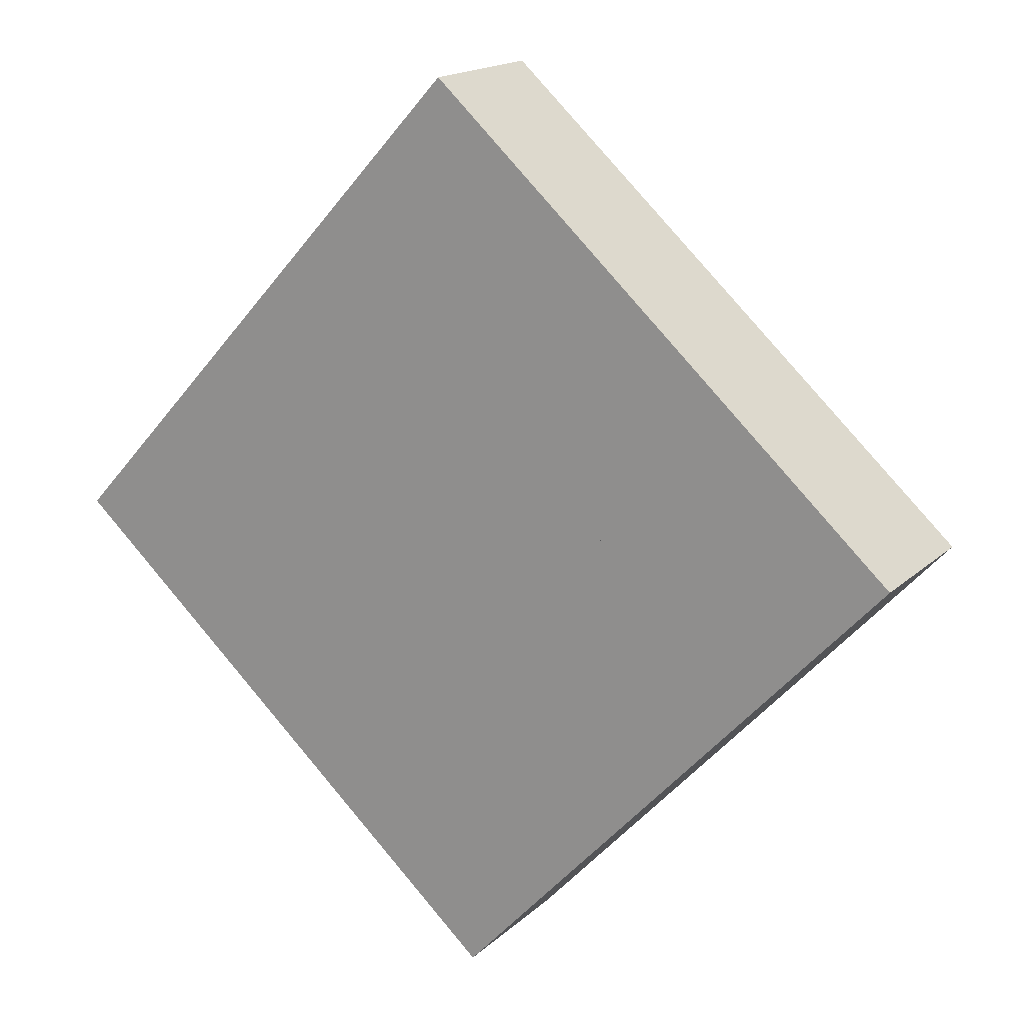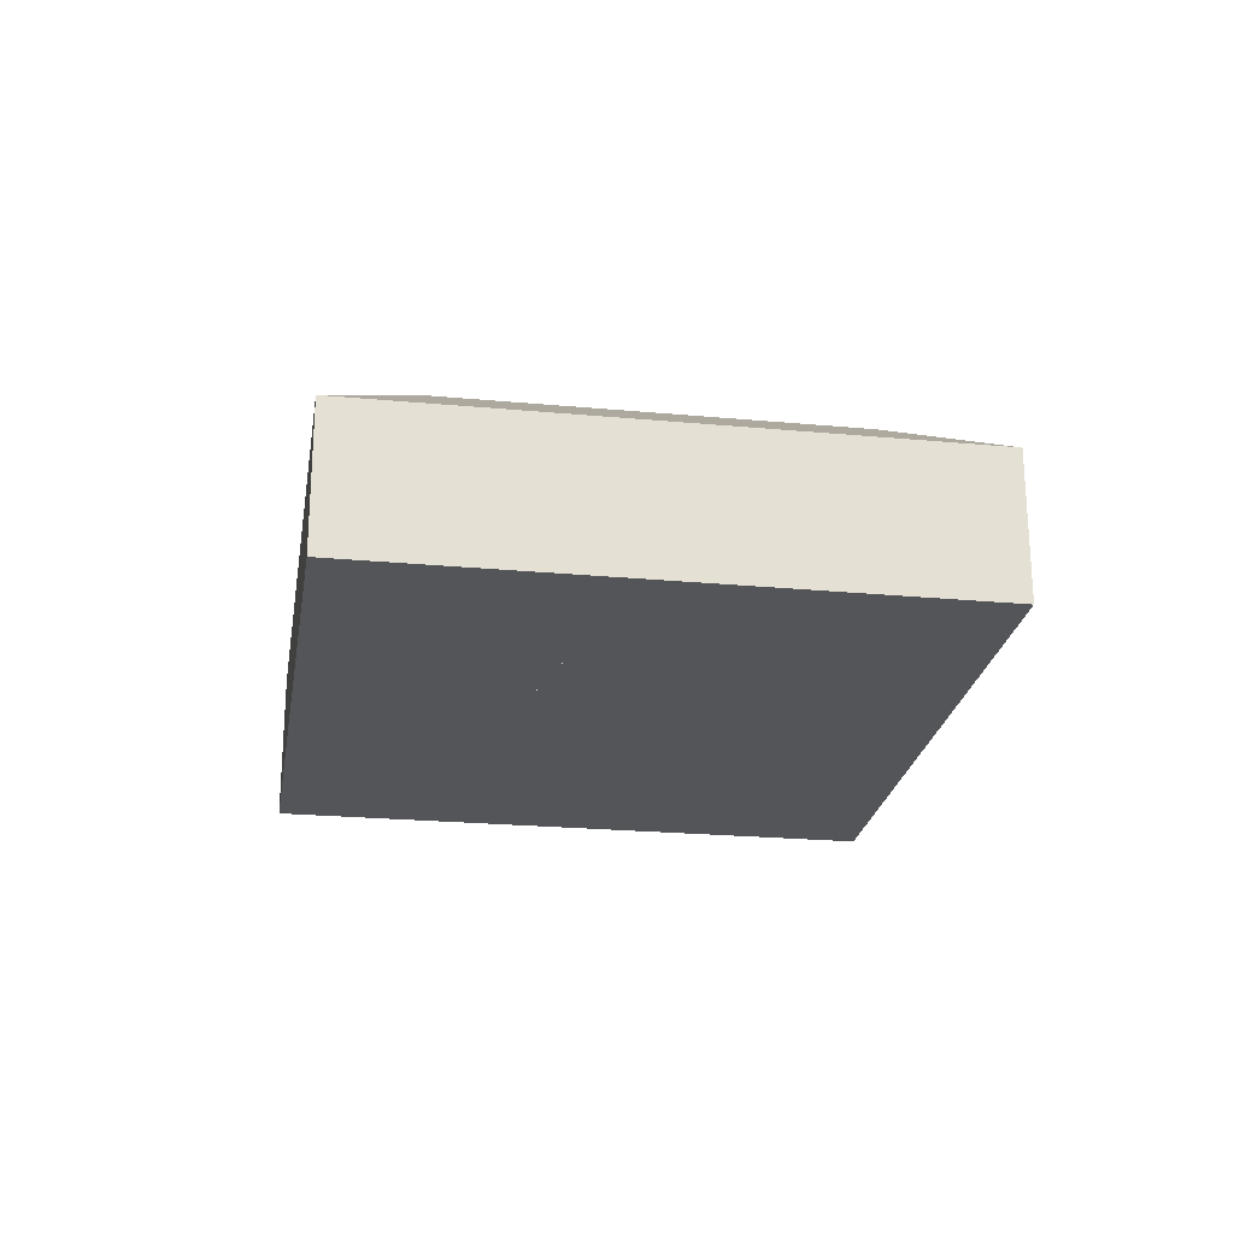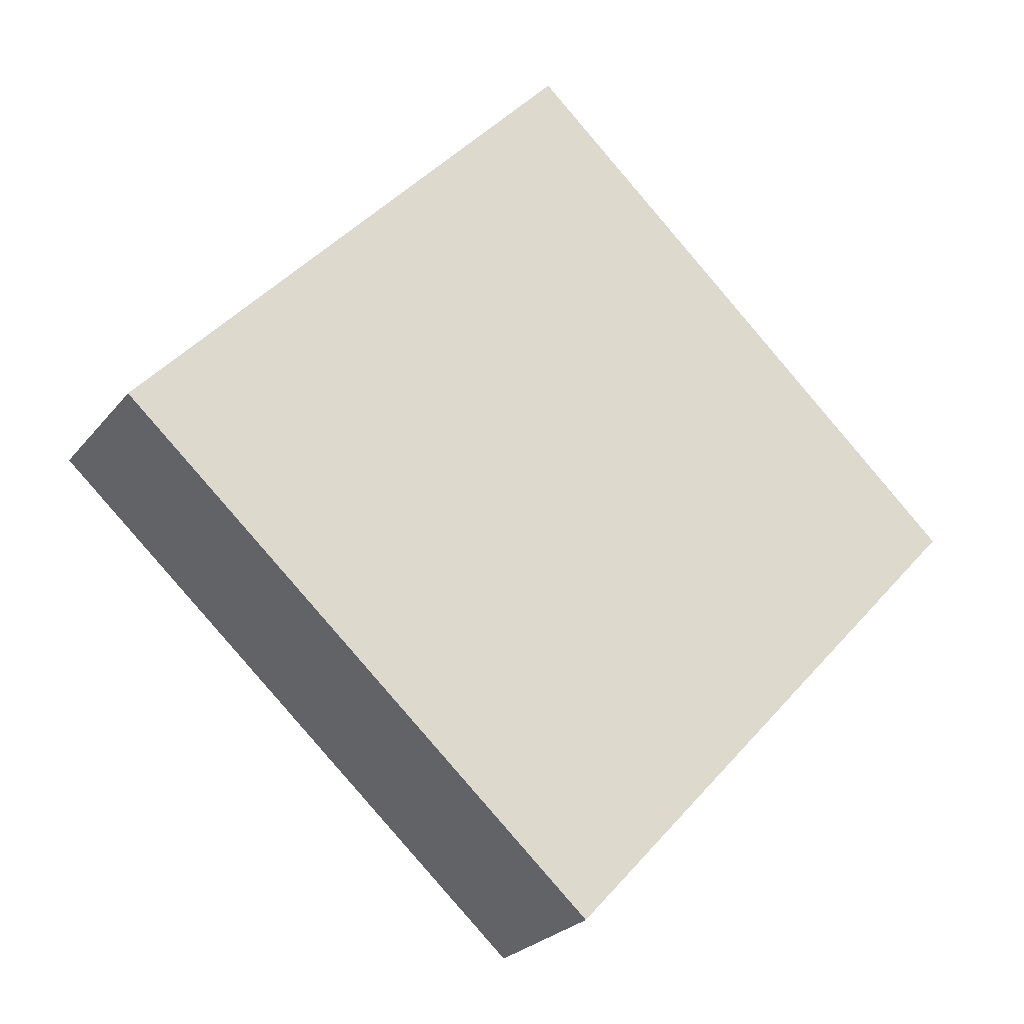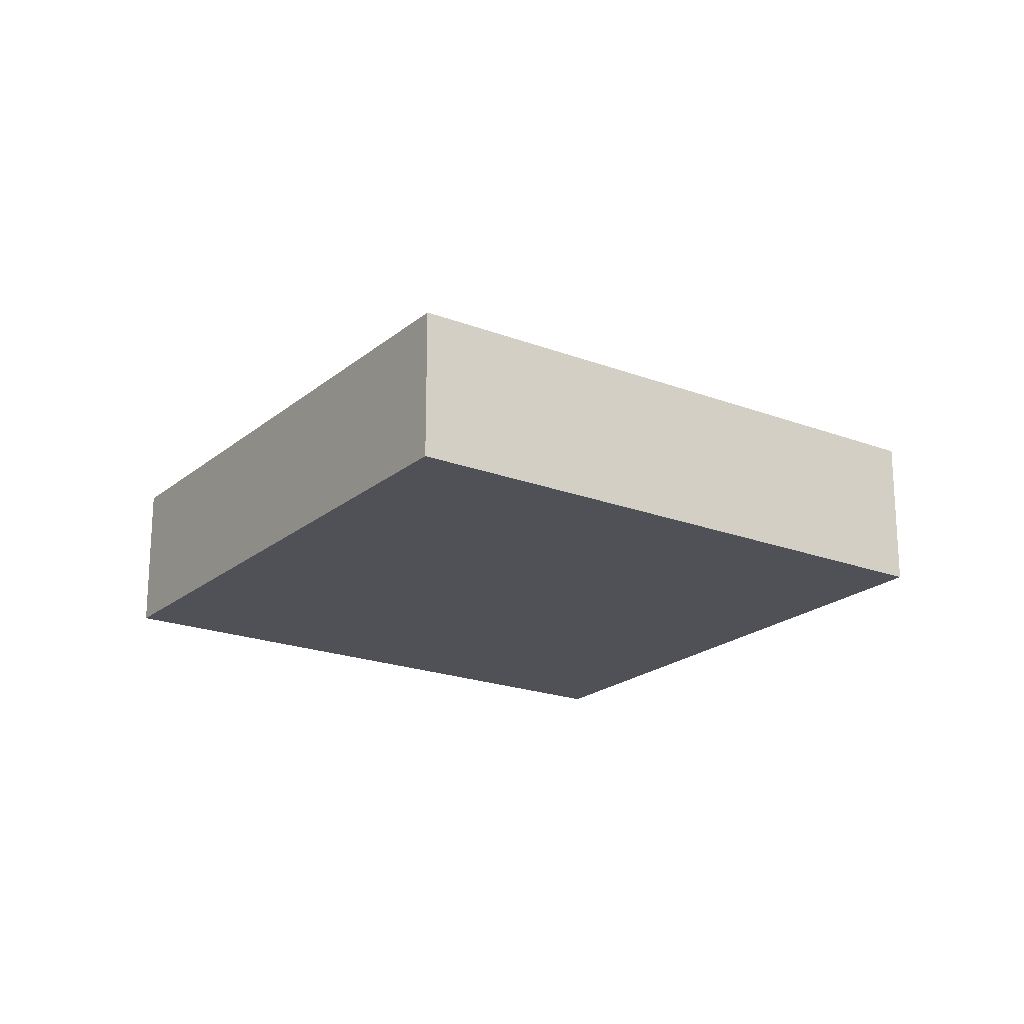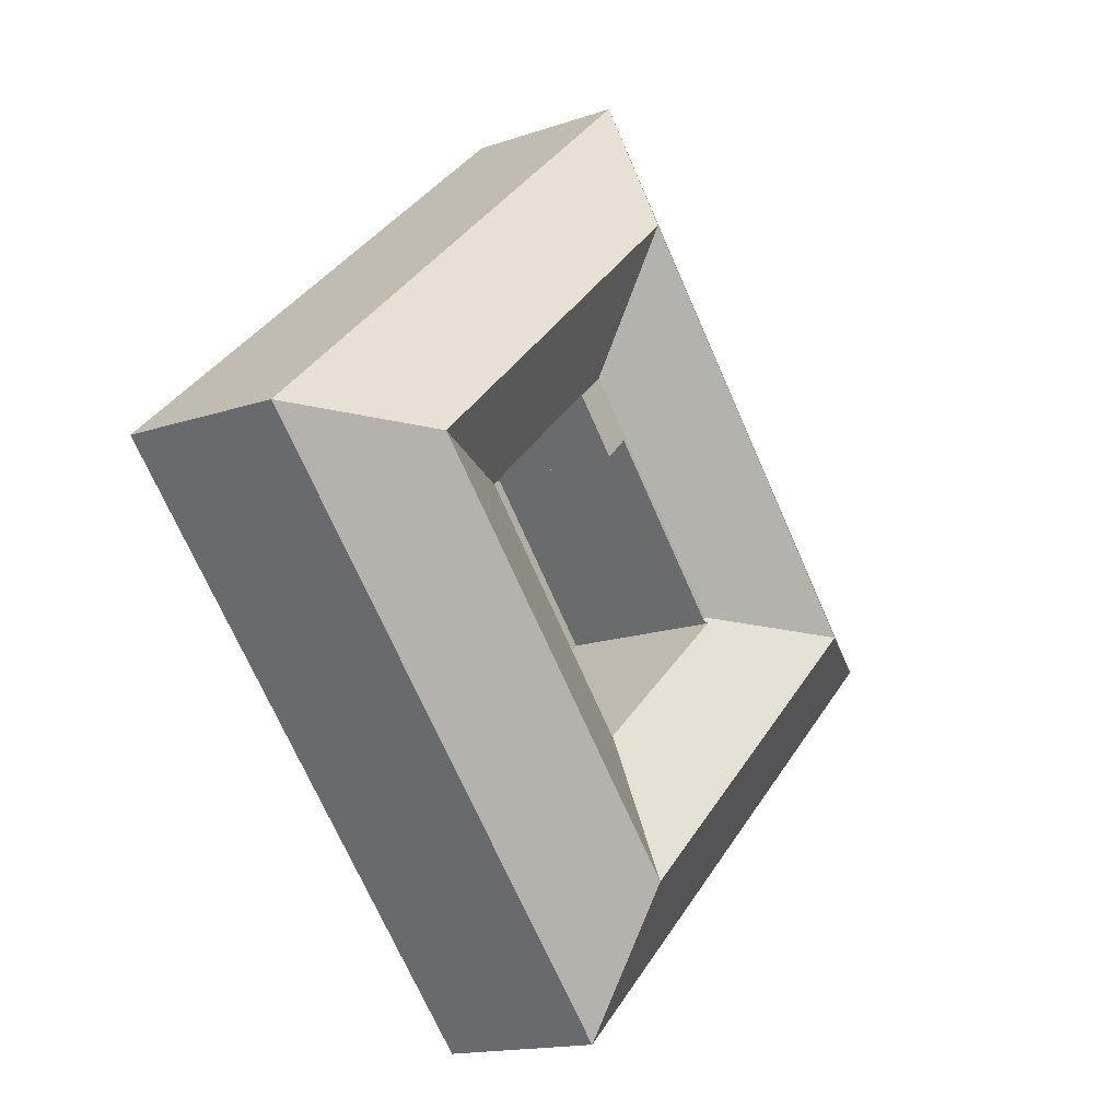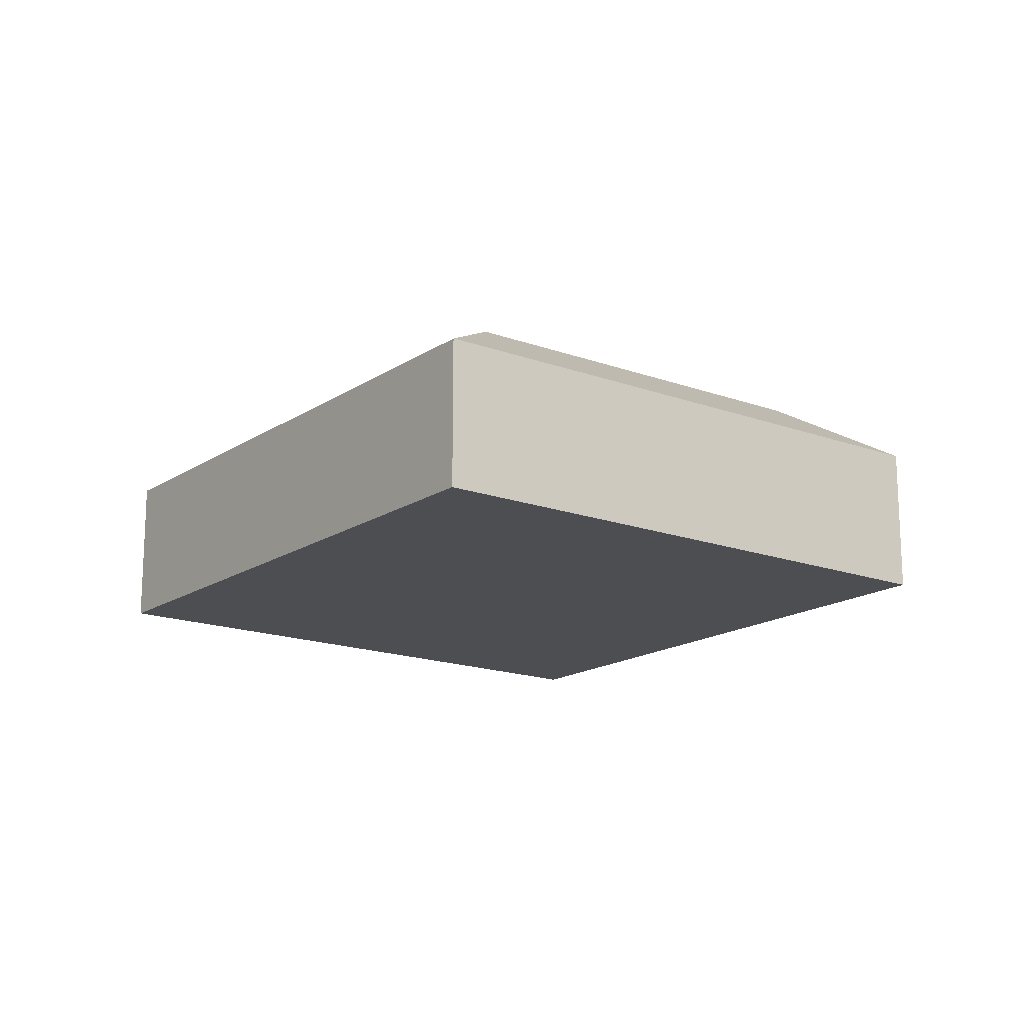
<metadata>
{"format":"obj","ext":"obj","renderer":"f3d","projection":"perspective","resolution":1024,"background":"white","views":[{"elev":17.0,"azim":30.4,"up":"+Z"},{"elev":-24.1,"azim":33.4,"up":"+Y"},{"elev":-25.0,"azim":-28.9,"up":"+Z"},{"elev":-20.5,"azim":97.8,"up":"+Y"},{"elev":-15.4,"azim":126.0,"up":"+Z"},{"elev":-16.7,"azim":-174.7,"up":"+Y"}]}
</metadata>
<code>
v  22.11 10.76 16.85
v  15.13 7.702 16.55
v  21.69 7.702 23.73
v  18.79 10.76 13.22
v  8.729 7.702 9.552
v  9.93 10.76 3.527
v  6.394 7.702 6.997
v  6.24 7.702 6.828
v  0 7.706 4.719e-16
v  6.776 10.76 0.076
v  37.77 10.76 2.636
v  37.02 7.703 9.817
v  44.98 7.703 2.596
v  29.09 7.703 17.01
v  25.85 10.76 13.46
v  33.76 10.76 6.28
v  38.38 7.697 -4.551
v  34.44 10.76 -0.974
v  29.6 7.697 -14.07
v  25.63 10.76 -10.52
v  23.32 7.697 -20.86
v  22.46 10.76 -13.95
v  23.31 7.706 -20.85
v  15.31 7.706 -13.7
v  18.42 10.76 -10.34
v  7.454 7.706 -6.668
v  10.54 10.76 -3.291
v  30.44 7.651 2.657
v  30.45 7.651 2.67
v  21.6 7.672 -6.975
v  21.75 7.789 -7.109
v  21.78 7.789 -7.075
v  21.55 7.673 -6.939
v  13.72 7.786 -0.157
v  13.69 7.64 0.16
v  13.87 7.64 0.005
v  20.52 7.64 7.322
v  22.53 7.64 9.831
v  23.89 7.64 8.602
v  21.7 7.64 6.198
v  23.95 7.702 8.675
v  30.49 7.706 2.747
v  30.51 7.706 2.735
v  23.32 1.278e-15 -20.86
v  23.31 1.277e-15 -20.85
v  15.31 8.389e-16 -13.7
v  7.454 4.083e-16 -6.668
v  0 0 0
v  6.24 -4.181e-16 6.828
v  6.394 -4.284e-16 6.997
v  8.729 -5.849e-16 9.552
v  15.13 -1.014e-15 16.55
v  21.69 -1.453e-15 23.73
v  29.09 -1.042e-15 17.01
v  37.02 -6.011e-16 9.817
v  44.98 -1.59e-16 2.596
v  38.38 2.787e-16 -4.551
v  29.6 8.614e-16 -14.07
v  21.75 4.353e-16 -7.109
v  21.6 4.271e-16 -6.975
v  21.55 4.249e-16 -6.939
v  13.72 9.613e-18 -0.157
v  13.87 -3.062e-19 0.005
v  20.52 -4.483e-16 7.322
v  23.95 -5.312e-16 8.675
v  23.89 -5.267e-16 8.602
v  21.7 -3.795e-16 6.198
v  30.49 -1.682e-16 2.747
v  30.51 -1.675e-16 2.735
v  30.44 -1.627e-16 2.657
v  21.78 4.332e-16 -7.075
v  30.45 -1.635e-16 2.67
g defaultobject
f 1 2 3
f 2 1 4
f 2 4 5
f 5 4 6
f 5 6 7
f 7 6 8
f 8 6 9
f 9 6 10
f 11 12 13
f 12 11 14
f 14 11 3
f 3 11 15
f 3 15 1
f 15 11 16
f 17 11 13
f 11 17 18
f 18 17 19
f 18 19 20
f 20 19 21
f 20 21 22
f 22 21 23
f 24 22 23
f 22 24 25
f 25 24 26
f 25 26 27
f 27 26 9
f 27 9 10
f 18 28 29
f 11 29 16
f 29 11 18
f 30 20 22
f 20 30 31
f 20 31 18
f 18 31 32
f 18 32 28
f 25 30 22
f 30 25 33
f 33 25 34
f 34 25 27
f 34 27 35
f 35 27 10
f 35 36 34
f 35 37 36
f 37 35 38
f 37 38 39
f 39 40 37
f 38 41 39
f 42 16 43
f 16 42 41
f 16 41 15
f 15 41 38
f 15 38 1
f 6 35 10
f 35 6 4
f 35 4 38
f 38 4 1
f 44 23 21
f 23 44 24
f 24 44 45
f 24 45 46
f 24 46 26
f 26 46 47
f 26 47 9
f 9 47 48
f 48 8 9
f 8 48 49
f 8 49 7
f 7 49 5
f 5 49 2
f 2 49 50
f 2 50 51
f 2 51 52
f 2 52 3
f 3 52 53
f 53 14 3
f 14 53 54
f 14 54 12
f 12 54 55
f 12 55 13
f 13 55 56
f 56 17 13
f 17 56 57
f 17 57 19
f 19 57 58
f 19 58 21
f 21 58 44
f 30 59 31
f 59 30 60
f 33 60 30
f 60 33 34
f 60 34 61
f 61 34 62
f 36 62 34
f 62 36 37
f 62 37 63
f 63 37 64
f 65 39 41
f 39 65 66
f 39 66 67
f 67 40 39
f 67 37 40
f 37 67 64
f 42 65 41
f 65 42 43
f 65 43 68
f 68 43 69
f 59 32 31
f 32 59 28
f 28 59 70
f 70 59 71
f 29 69 43
f 69 29 72
f 70 29 28
f 29 70 72
f 47 49 48
f 49 47 50
f 50 47 51
f 51 47 46
f 51 46 52
f 52 46 45
f 52 45 53
f 53 45 44
f 53 44 58
f 53 58 54
f 54 58 57
f 54 57 55
f 55 57 56

</code>
